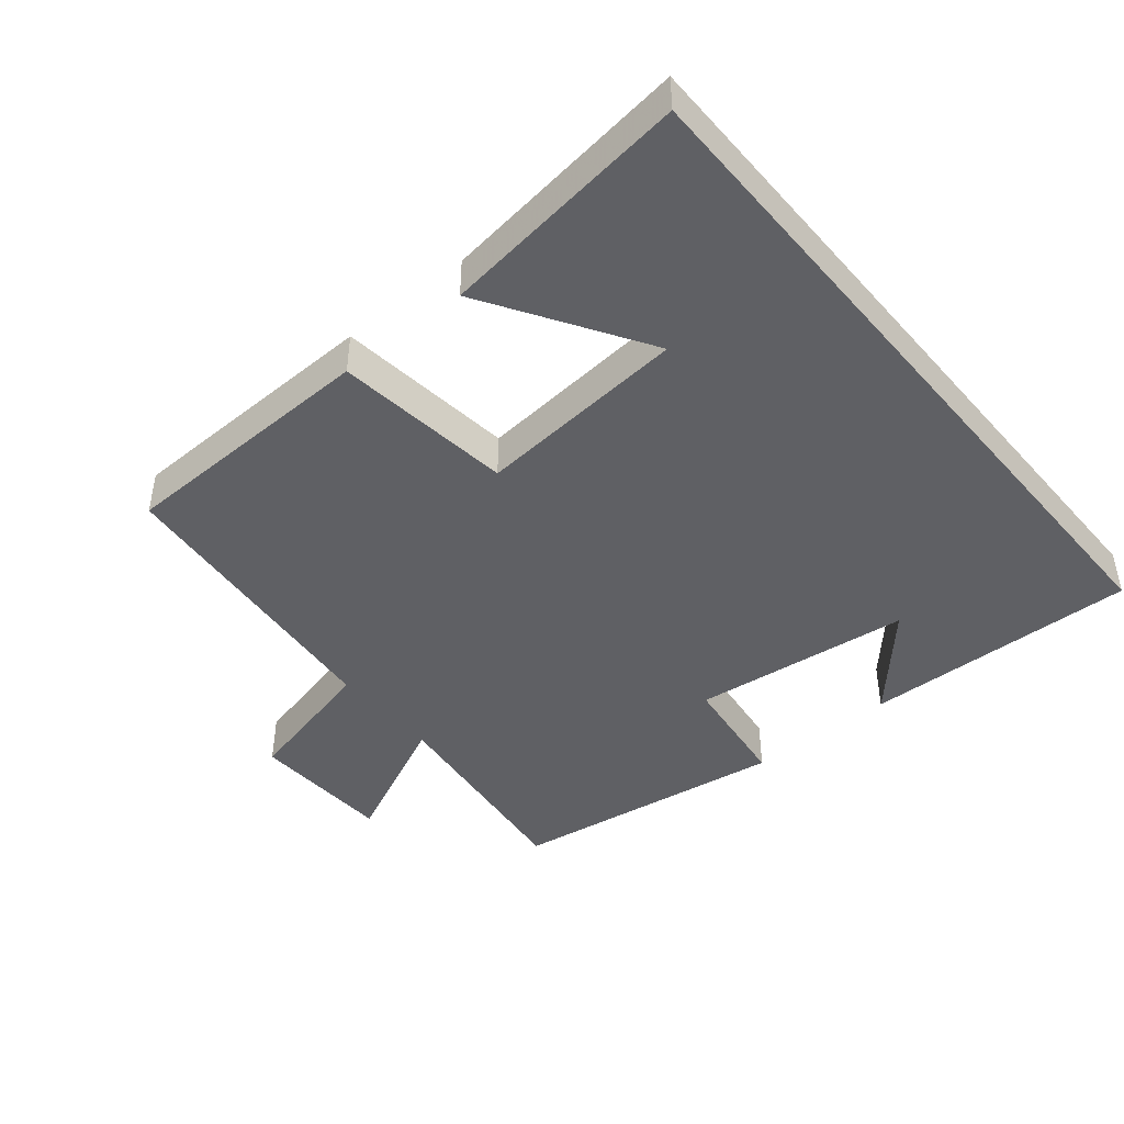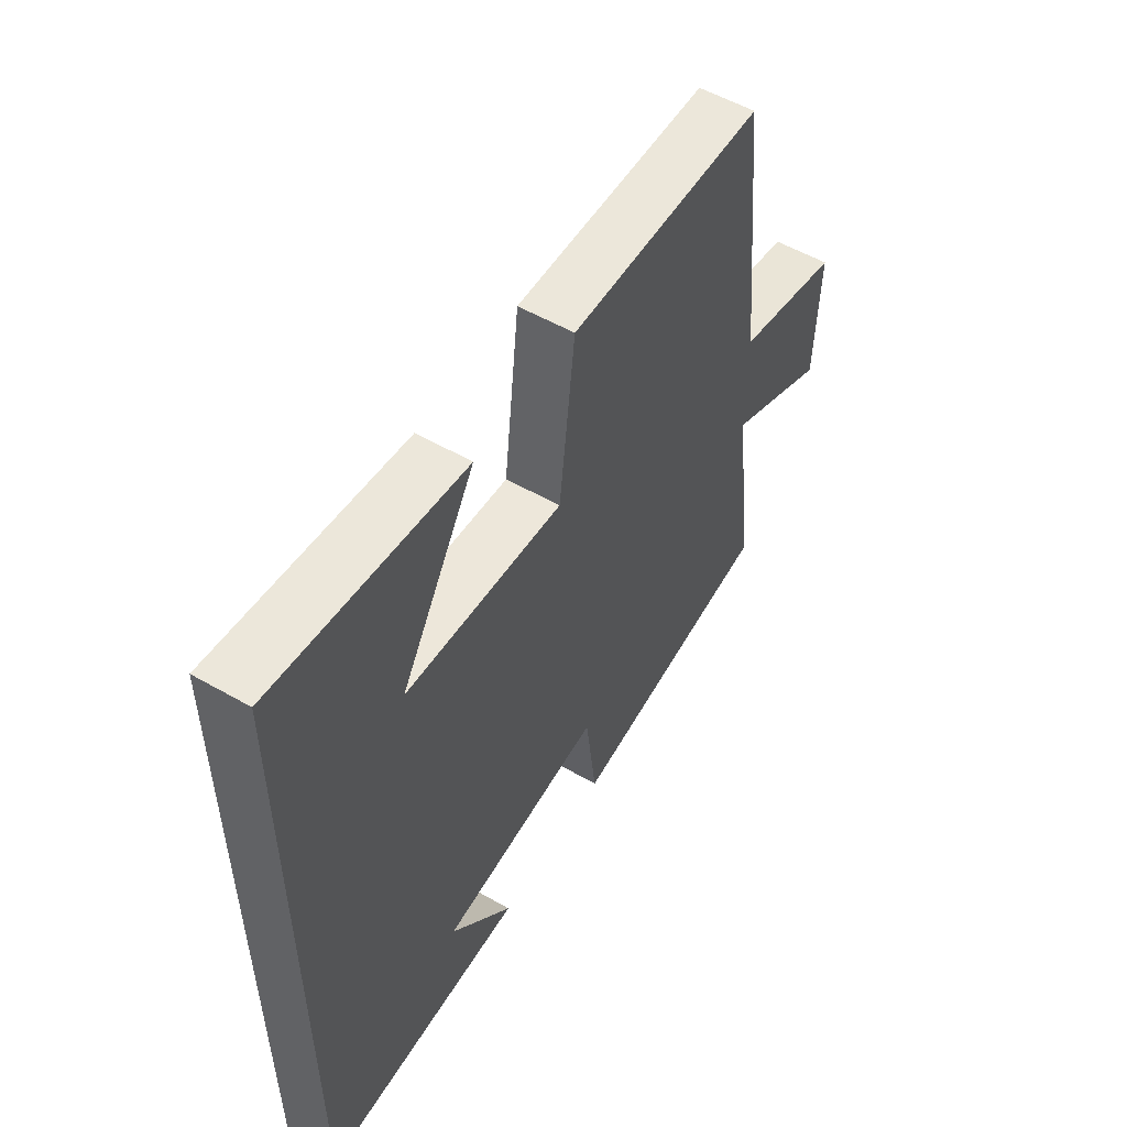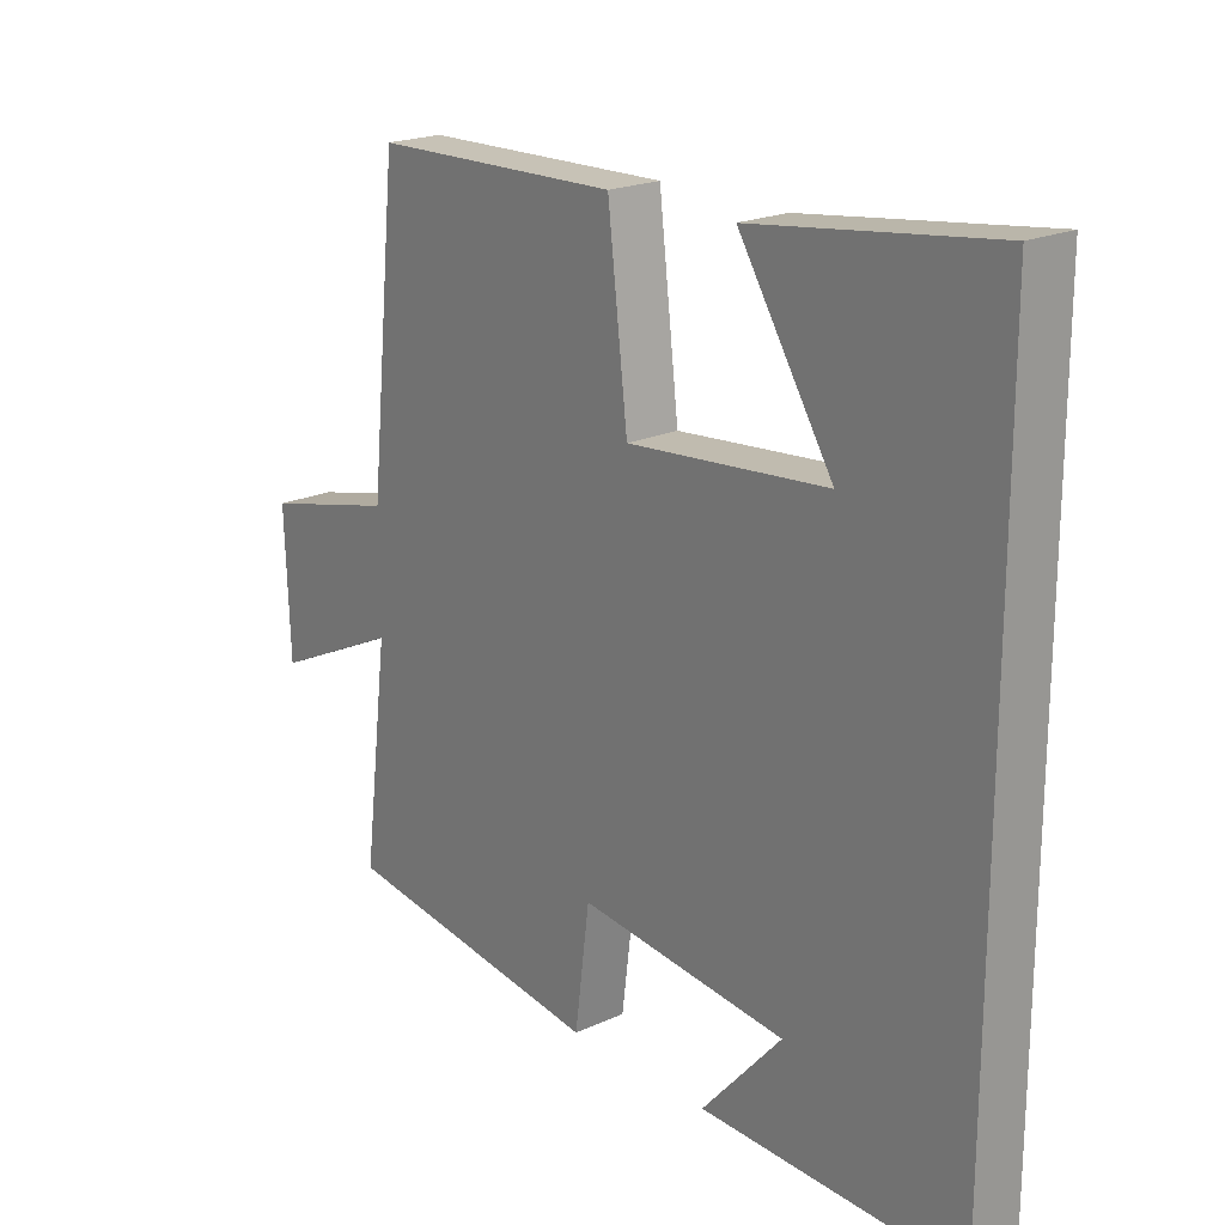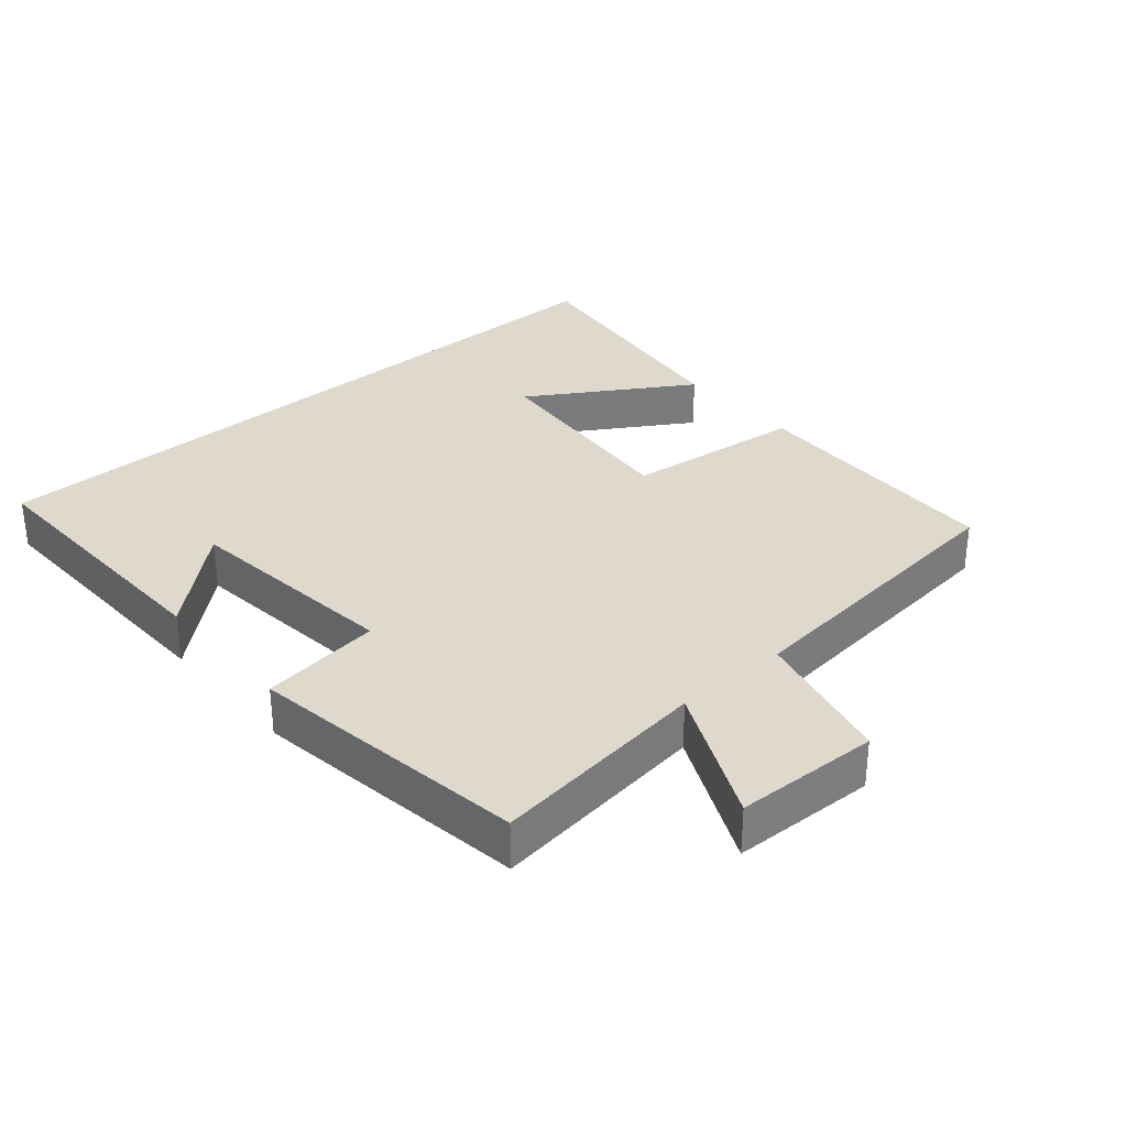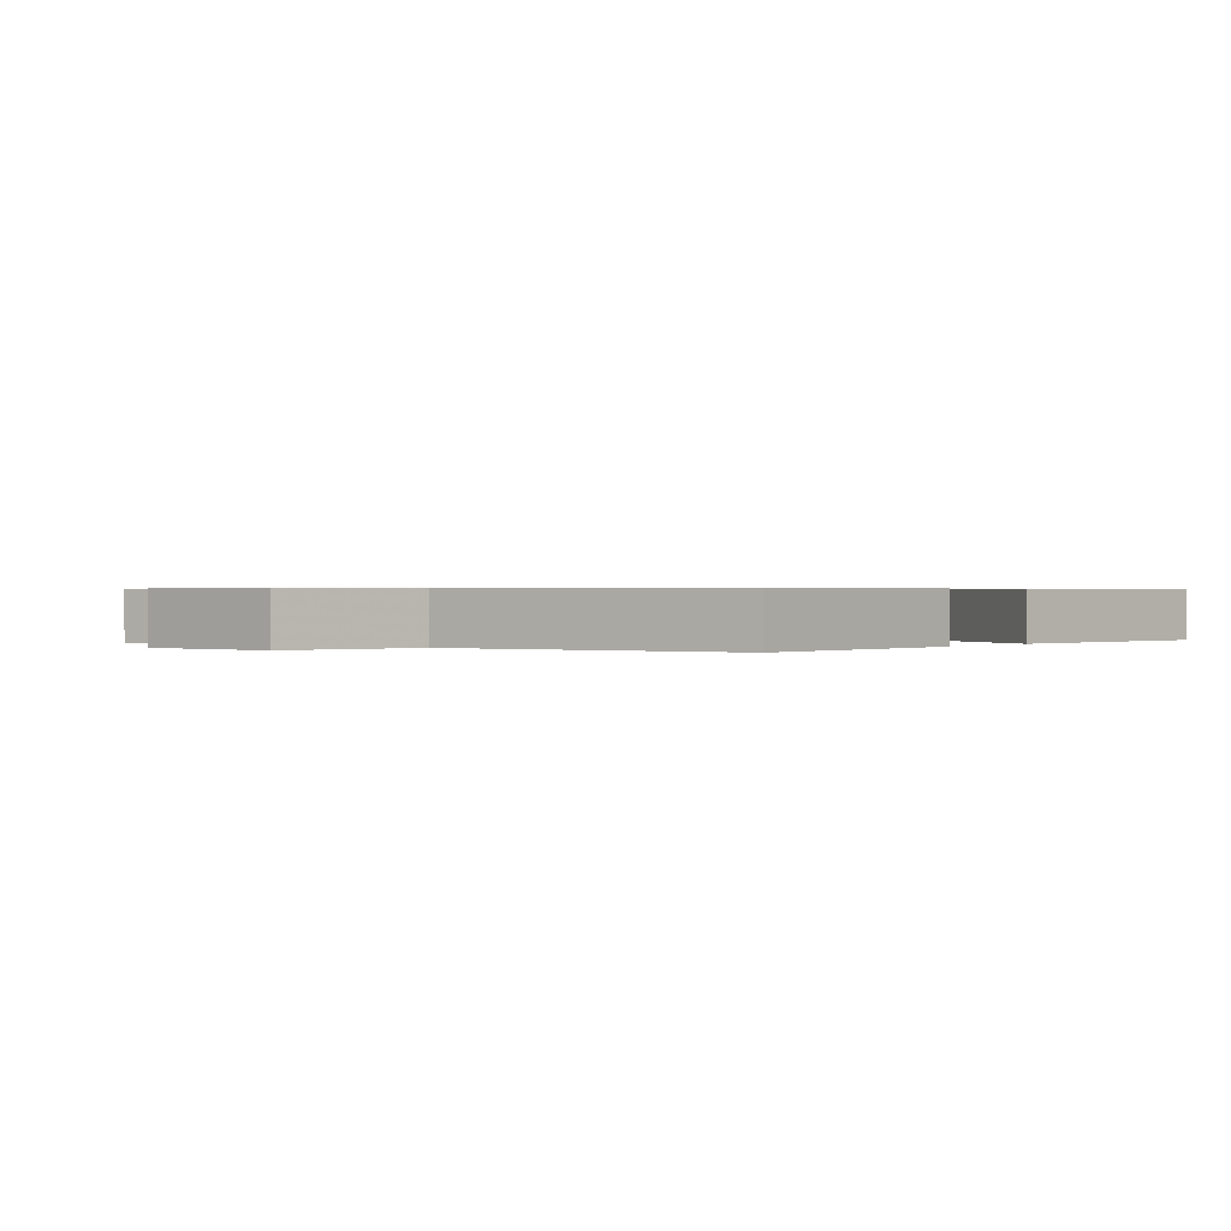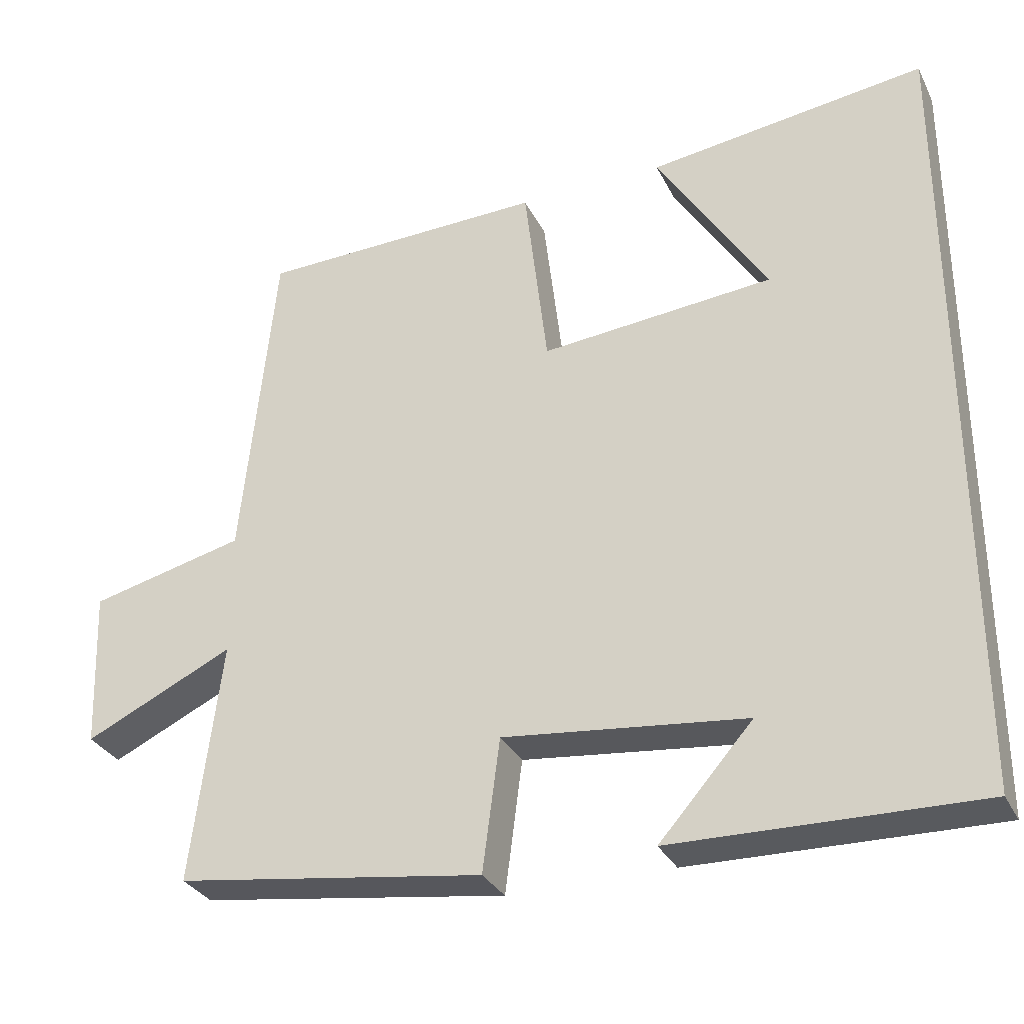
<metadata>
{"format":"obj","ext":"obj","renderer":"f3d","projection":"perspective","resolution":1024,"background":"white","views":[{"elev":-44.0,"azim":39.6,"up":"+Y"},{"elev":54.7,"azim":121.2,"up":"+Z"},{"elev":20.6,"azim":50.4,"up":"+Z"},{"elev":32.1,"azim":-130.9,"up":"+Y"},{"elev":0.5,"azim":-52.4,"up":"+Y"},{"elev":-31.3,"azim":23.0,"up":"+Z"}]}
</metadata>
<code>
v 0.5 0.07 -0.509
v 0.094 0.07 -0.5
v 0.219 0.07 -0.359
v -0.105 0.07 -0.323
v -0.128 0.07 -0.5
v -0.54 0.07 -0.441
v -0.5 0.07 -0.119
v -0.7 0.07 -0.213
v -0.708 0.07 -0.001
v -0.5 0.07 0.049
v -0.455 0.07 0.49
v -0.069 0.07 0.5
v -0.038 0.07 0.237
v 0.274 0.07 0.265
v 0.127 0.07 0.5
v 0.5 0.07 0.549
v 0.5 0 -0.509
v 0.094 0 -0.5
v 0.219 0 -0.359
v -0.105 0 -0.323
v -0.128 0 -0.5
v -0.54 0 -0.441
v -0.5 0 -0.119
v -0.7 0 -0.213
v -0.708 0 -0.001
v -0.5 0 0.049
v -0.455 0 0.49
v -0.069 0 0.5
v -0.038 0 0.237
v 0.274 0 0.265
v 0.127 0 0.5
v 0.5 0 0.549
f 14 15 16
f 14 16 1
f 13 14 1
f 10 11 12 13
f 10 13 1
f 7 8 9 10
f 4 5 6 7
f 3 4 7 10
f 1 2 3
f 1 3 10
f 32 31 30
f 17 32 30
f 17 30 29
f 29 28 27 26
f 17 29 26
f 26 25 24 23
f 23 22 21 20
f 26 23 20 19
f 19 18 17
f 26 19 17
f 1 17 18 2
f 2 18 19 3
f 3 19 20 4
f 4 20 21 5
f 5 21 22 6
f 6 22 23 7
f 7 23 24 8
f 8 24 25 9
f 9 25 26 10
f 10 26 27 11
f 11 27 28 12
f 12 28 29 13
f 13 29 30 14
f 14 30 31 15
f 15 31 32 16
f 16 32 17 1

</code>
